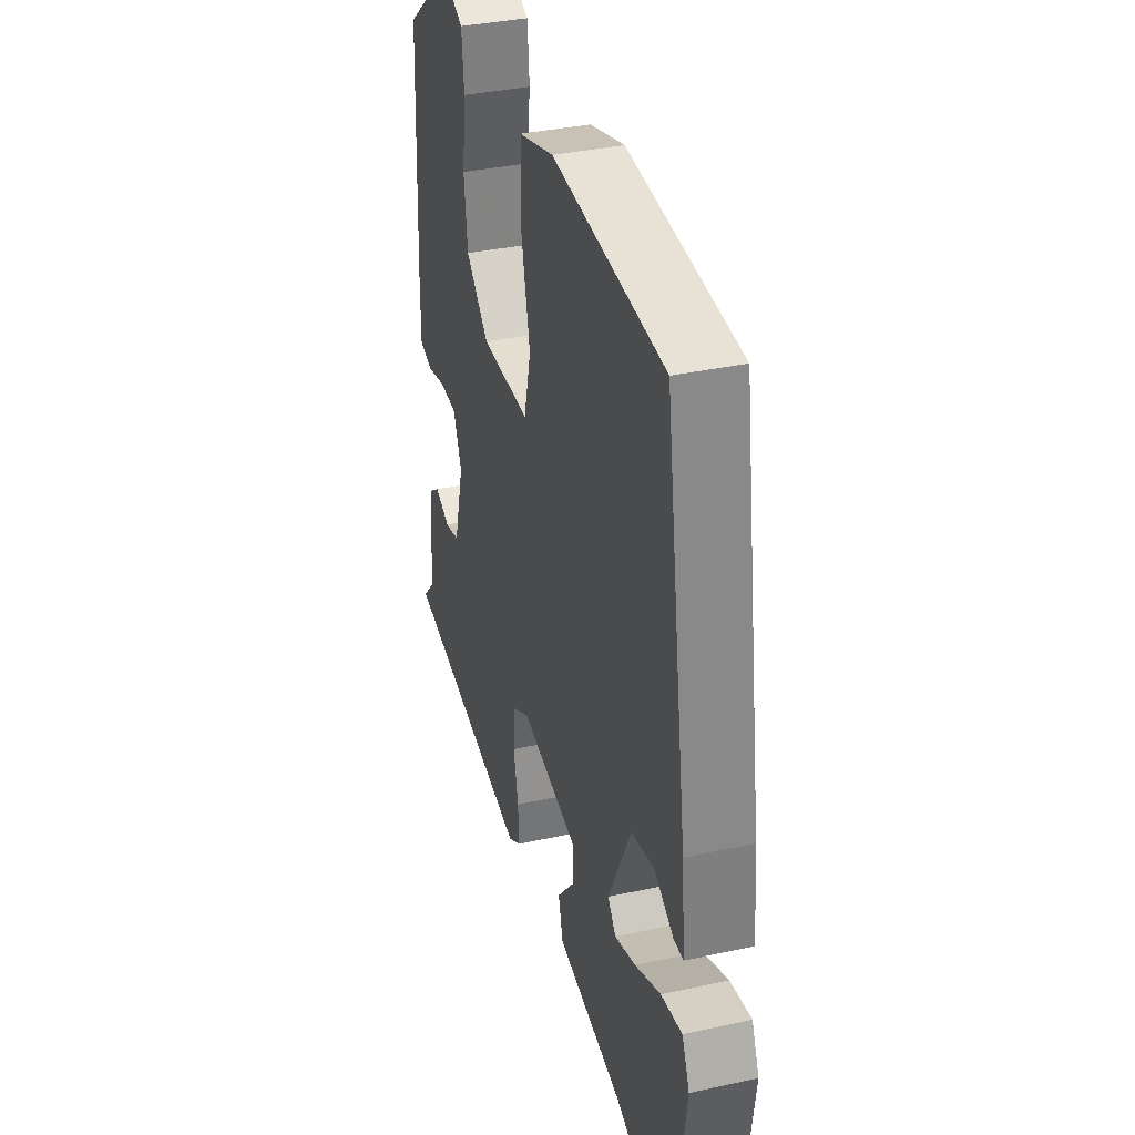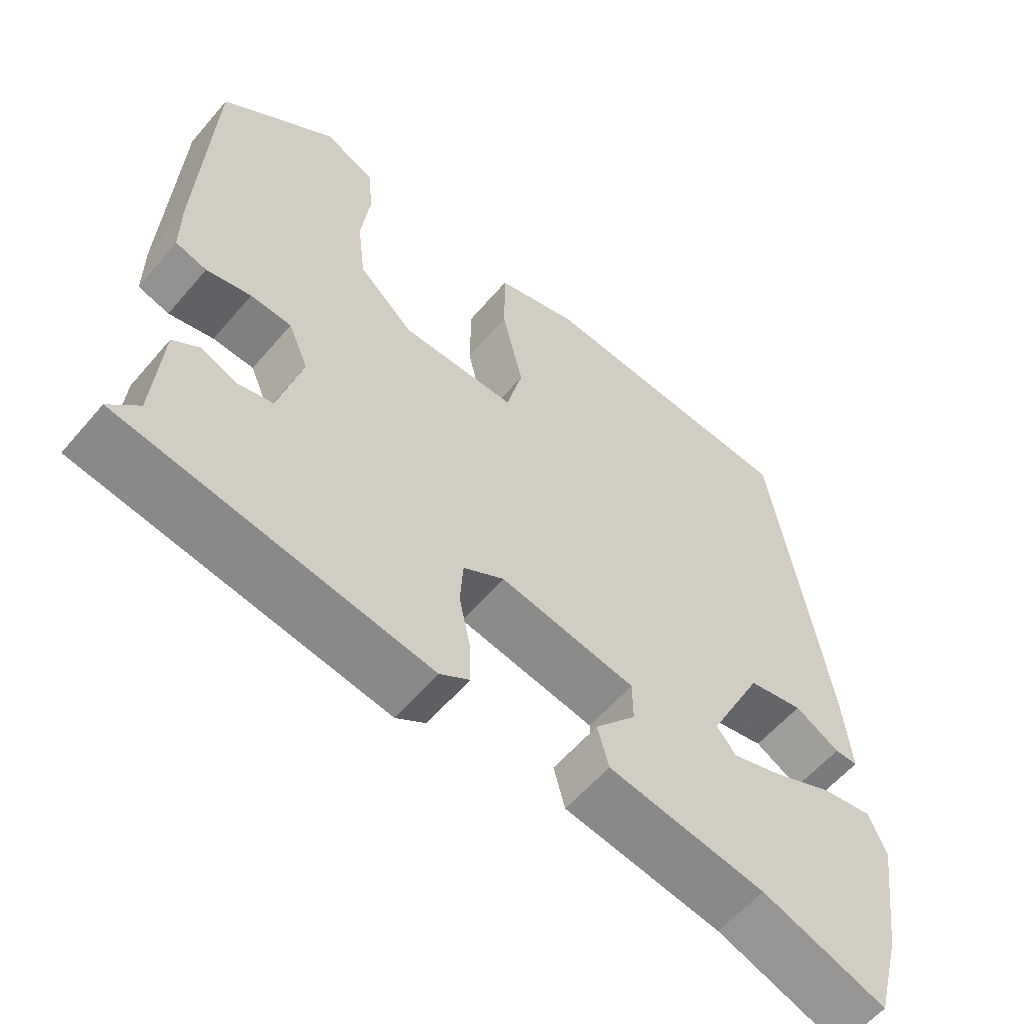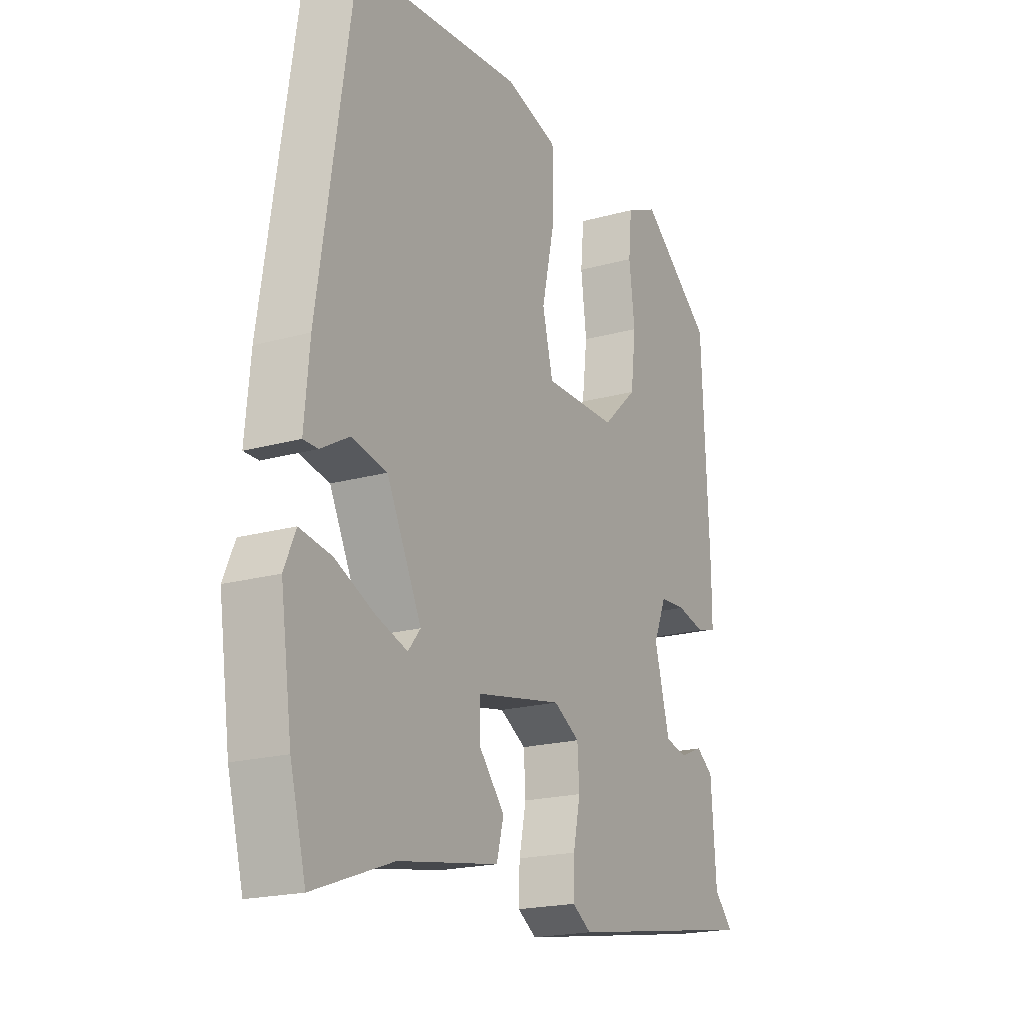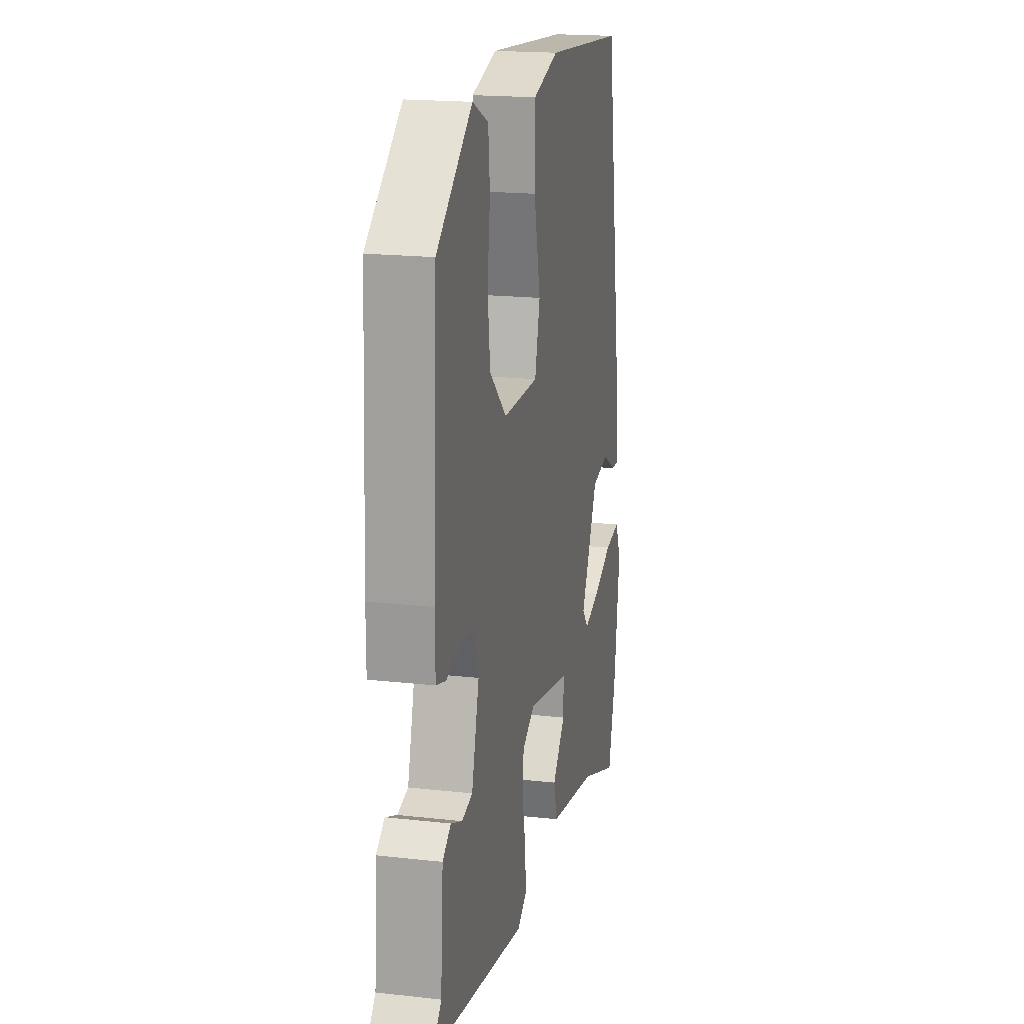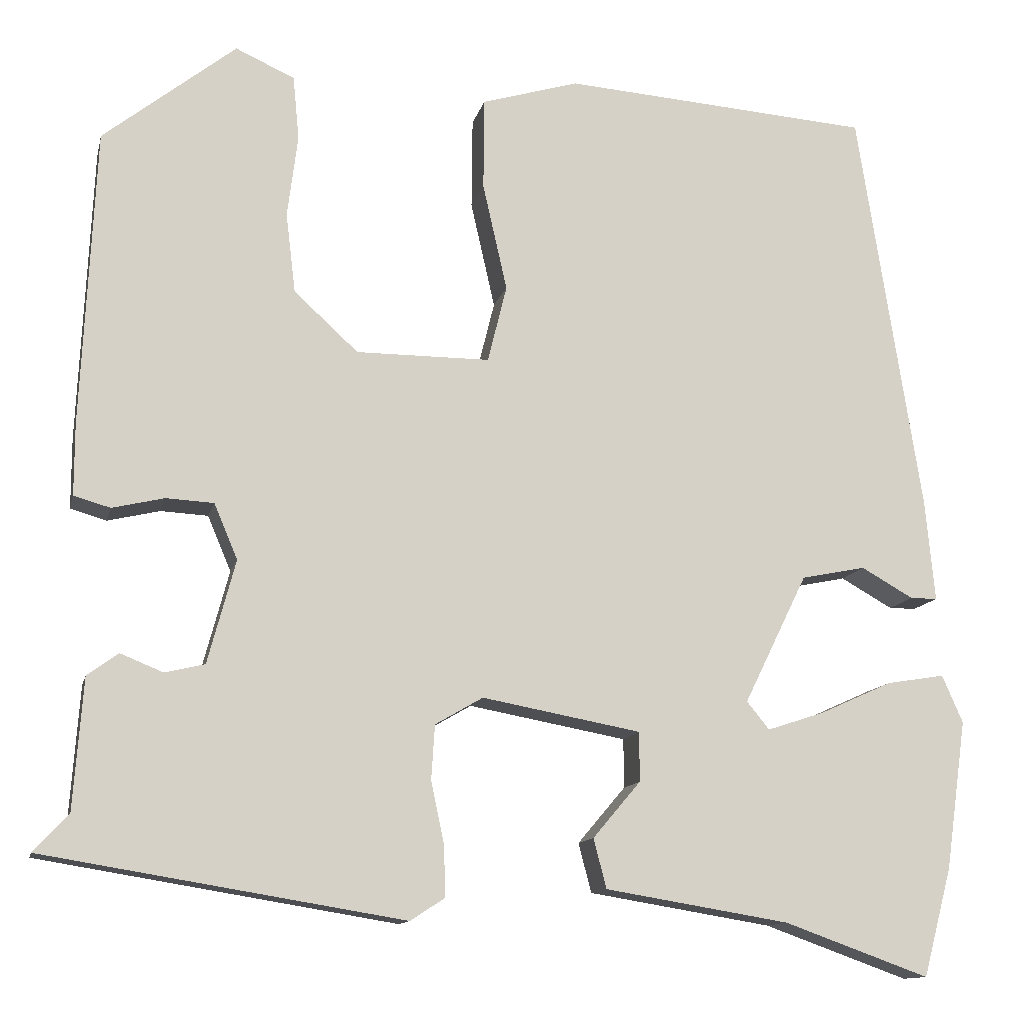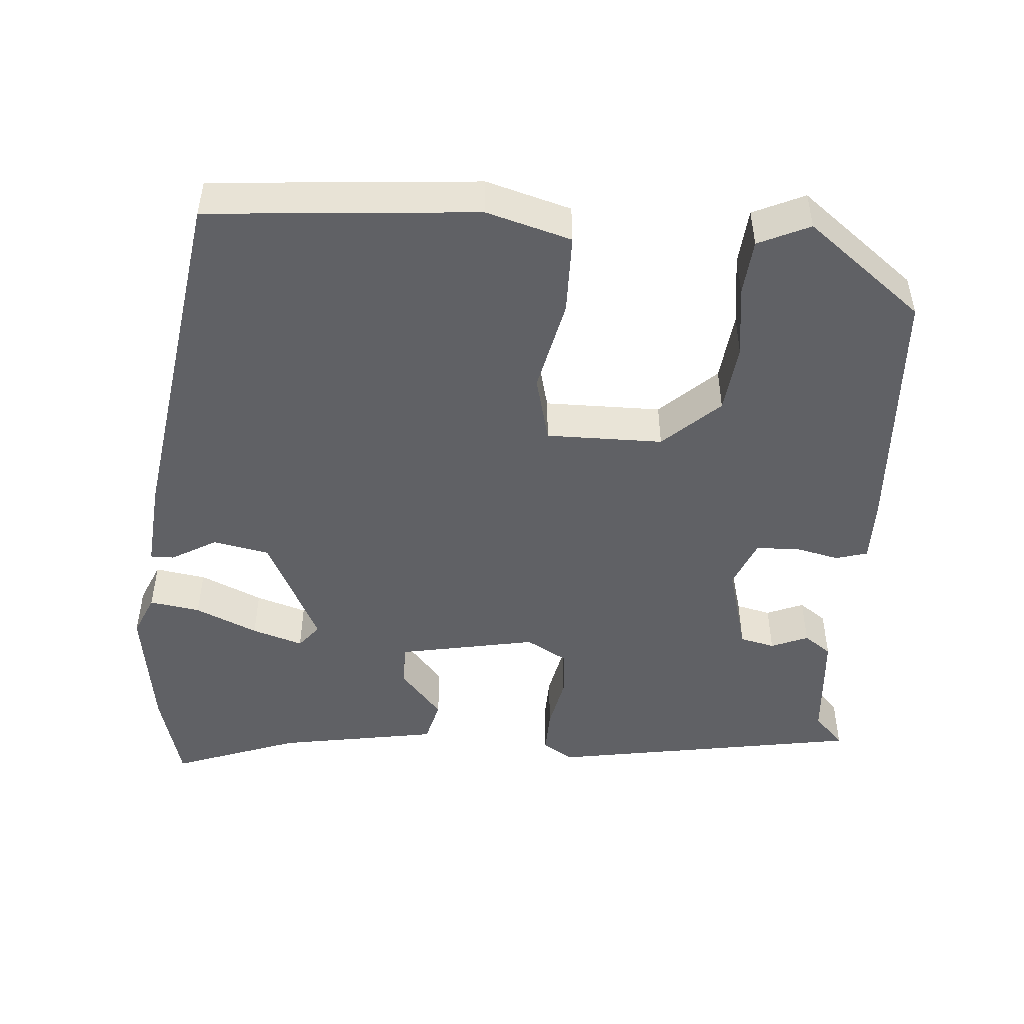
<metadata>
{"format":"obj","ext":"obj","renderer":"f3d","projection":"perspective","resolution":1024,"background":"white","views":[{"elev":35.8,"azim":-106.1,"up":"+Z"},{"elev":-58.3,"azim":140.0,"up":"+Z"},{"elev":-19.5,"azim":-62.3,"up":"+Z"},{"elev":18.3,"azim":102.4,"up":"+Z"},{"elev":-12.2,"azim":167.5,"up":"+Z"},{"elev":-48.3,"azim":-4.0,"up":"+Y"}]}
</metadata>
<code>
v -0.438 0.07 0.503
v -0.083 0.07 0.53
v 0.029 0.07 0.497
v 0.03 0.07 0.391
v 0.002 0.07 0.267
v 0.024 0.07 0.178
v 0.178 0.07 0.178
v 0.252 0.07 0.246
v 0.263 0.07 0.338
v 0.251 0.07 0.433
v 0.258 0.07 0.507
v 0.326 0.07 0.538
v 0.479 0.07 0.417
v 0.495 0.07 0.075
v 0.495 0.07 -0.007
v 0.453 0.07 -0.019
v 0.393 0.07 -0.005
v 0.338 0.07 -0.008
v 0.311 0.07 -0.072
v 0.343 0.07 -0.191
v 0.389 0.07 -0.202
v 0.438 0.07 -0.182
v 0.474 0.07 -0.208
v 0.485 0.07 -0.359
v 0.525 0.07 -0.402
v 0.111 0.07 -0.47
v 0.071 0.07 -0.444
v 0.073 0.07 -0.385
v 0.088 0.07 -0.314
v 0.084 0.07 -0.251
v 0.029 0.07 -0.219
v -0.154 0.07 -0.253
v -0.154 0.07 -0.31
v -0.099 0.07 -0.375
v -0.114 0.07 -0.432
v -0.326 0.07 -0.467
v -0.493 0.07 -0.527
v -0.526 0.07 -0.402
v -0.55 0.07 -0.231
v -0.526 0.07 -0.176
v -0.459 0.07 -0.187
v -0.377 0.07 -0.224
v -0.31 0.07 -0.246
v -0.284 0.07 -0.214
v -0.357 0.07 -0.065
v -0.431 0.07 -0.05
v -0.491 0.07 -0.084
v -0.522 0.07 -0.084
v -0.511 0.07 0.034
v -0.438 0 0.503
v -0.083 0 0.53
v 0.029 0 0.497
v 0.03 0 0.391
v 0.002 0 0.267
v 0.024 0 0.178
v 0.178 0 0.178
v 0.252 0 0.246
v 0.263 0 0.338
v 0.251 0 0.433
v 0.258 0 0.507
v 0.326 0 0.538
v 0.479 0 0.417
v 0.495 0 0.075
v 0.495 0 -0.007
v 0.453 0 -0.019
v 0.393 0 -0.005
v 0.338 0 -0.008
v 0.311 0 -0.072
v 0.343 0 -0.191
v 0.389 0 -0.202
v 0.438 0 -0.182
v 0.474 0 -0.208
v 0.485 0 -0.359
v 0.525 0 -0.402
v 0.111 0 -0.47
v 0.071 0 -0.444
v 0.073 0 -0.385
v 0.088 0 -0.314
v 0.084 0 -0.251
v 0.029 0 -0.219
v -0.154 0 -0.253
v -0.154 0 -0.31
v -0.099 0 -0.375
v -0.114 0 -0.432
v -0.326 0 -0.467
v -0.493 0 -0.527
v -0.526 0 -0.402
v -0.55 0 -0.231
v -0.526 0 -0.176
v -0.459 0 -0.187
v -0.377 0 -0.224
v -0.31 0 -0.246
v -0.284 0 -0.214
v -0.357 0 -0.065
v -0.431 0 -0.05
v -0.491 0 -0.084
v -0.522 0 -0.084
v -0.511 0 0.034
f 46 47 48 49
f 45 46 49 1
f 44 45 1 2
f 39 40 41 42
f 39 42 43
f 36 37 38 39
f 36 39 43
f 33 34 35 36
f 32 33 36 43
f 31 32 43 44
f 26 27 28 29
f 24 25 26 29
f 24 29 30
f 21 22 23 24
f 20 21 24 30
f 19 20 30 31
f 14 15 16 17
f 14 17 18
f 13 14 18
f 9 10 11 12
f 8 9 12 13
f 7 8 13 18
f 2 3 4 5
f 2 5 6
f 44 2 6
f 18 19 31 44
f 6 7 18 44
f 98 97 96 95
f 50 98 95 94
f 51 50 94 93
f 91 90 89 88
f 92 91 88
f 88 87 86 85
f 92 88 85
f 85 84 83 82
f 92 85 82 81
f 93 92 81 80
f 78 77 76 75
f 78 75 74 73
f 79 78 73
f 73 72 71 70
f 79 73 70 69
f 80 79 69 68
f 66 65 64 63
f 67 66 63
f 67 63 62
f 61 60 59 58
f 62 61 58 57
f 67 62 57 56
f 54 53 52 51
f 55 54 51
f 55 51 93
f 93 80 68 67
f 93 67 56 55
f 1 50 51 2
f 2 51 52 3
f 3 52 53 4
f 4 53 54 5
f 5 54 55 6
f 6 55 56 7
f 7 56 57 8
f 8 57 58 9
f 9 58 59 10
f 10 59 60 11
f 11 60 61 12
f 12 61 62 13
f 13 62 63 14
f 14 63 64 15
f 15 64 65 16
f 16 65 66 17
f 17 66 67 18
f 18 67 68 19
f 19 68 69 20
f 20 69 70 21
f 21 70 71 22
f 22 71 72 23
f 23 72 73 24
f 24 73 74 25
f 25 74 75 26
f 26 75 76 27
f 27 76 77 28
f 28 77 78 29
f 29 78 79 30
f 30 79 80 31
f 31 80 81 32
f 32 81 82 33
f 33 82 83 34
f 34 83 84 35
f 35 84 85 36
f 36 85 86 37
f 37 86 87 38
f 38 87 88 39
f 39 88 89 40
f 40 89 90 41
f 41 90 91 42
f 42 91 92 43
f 43 92 93 44
f 44 93 94 45
f 45 94 95 46
f 46 95 96 47
f 47 96 97 48
f 48 97 98 49
f 49 98 50 1

</code>
